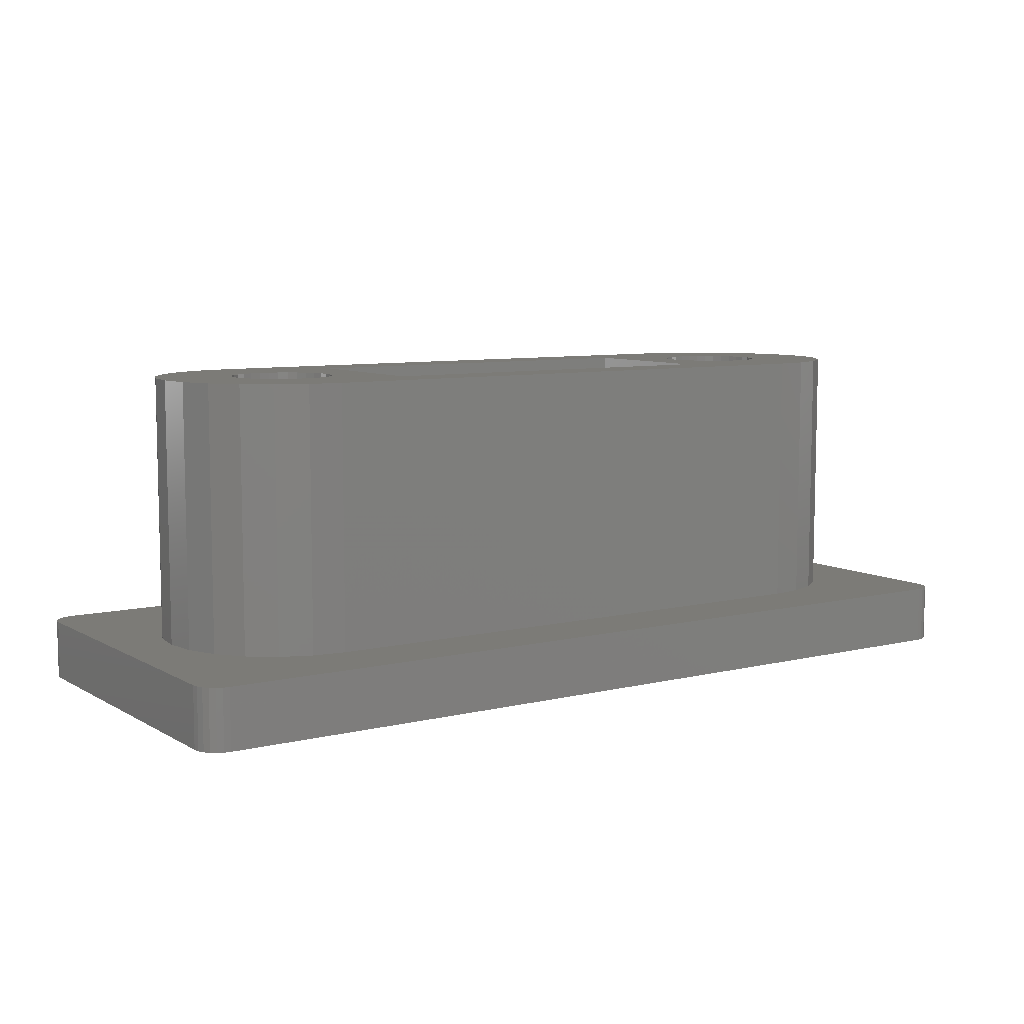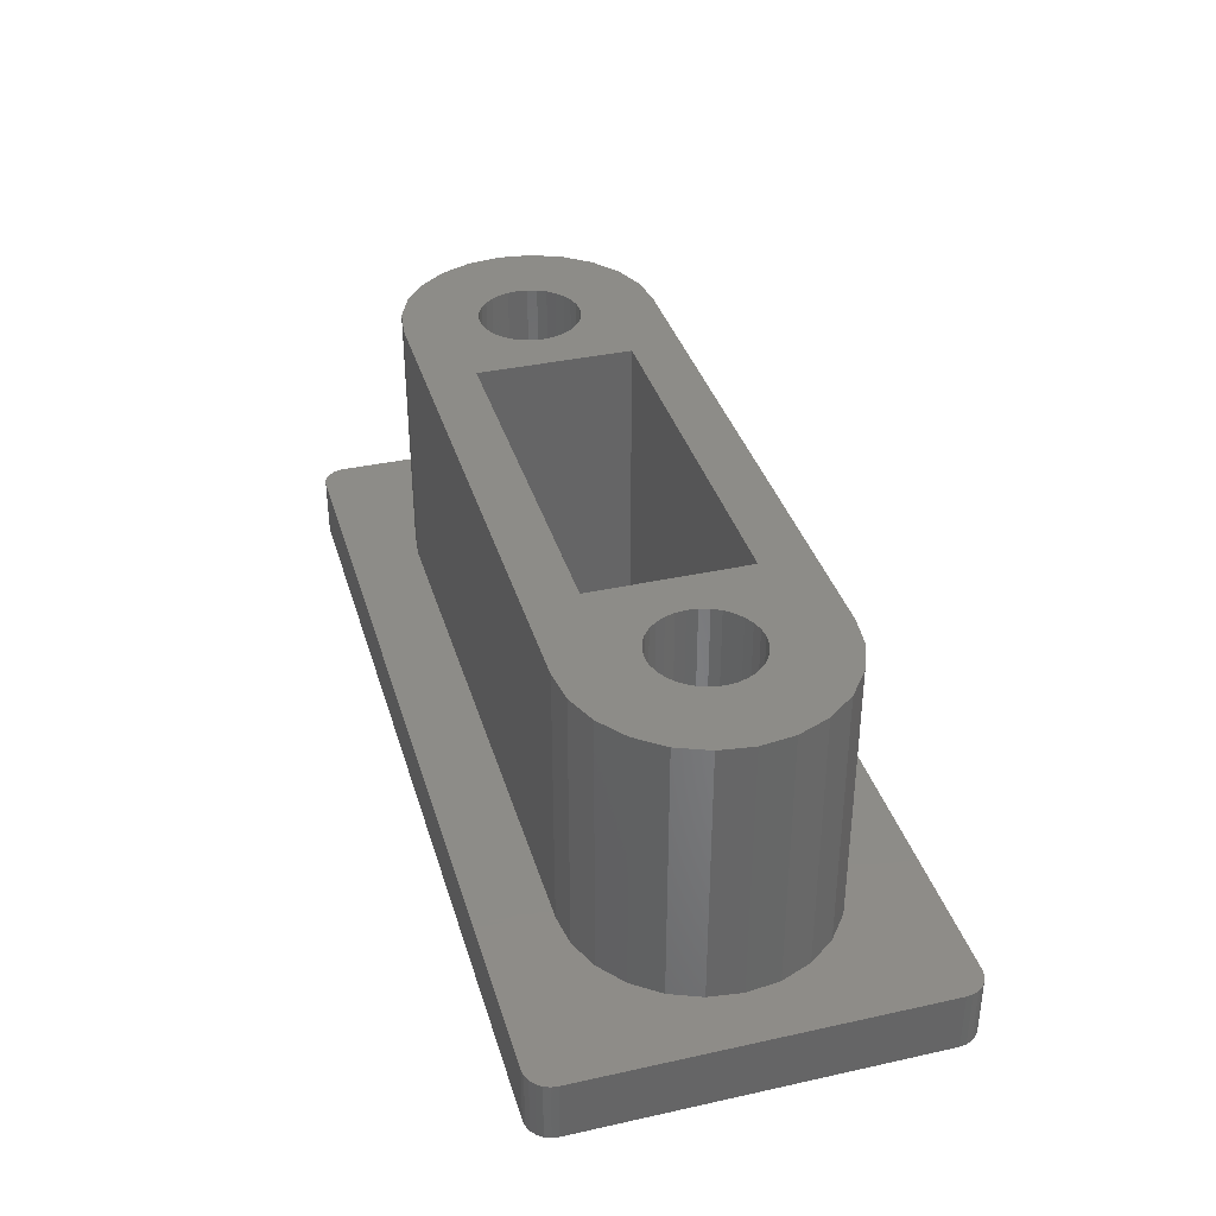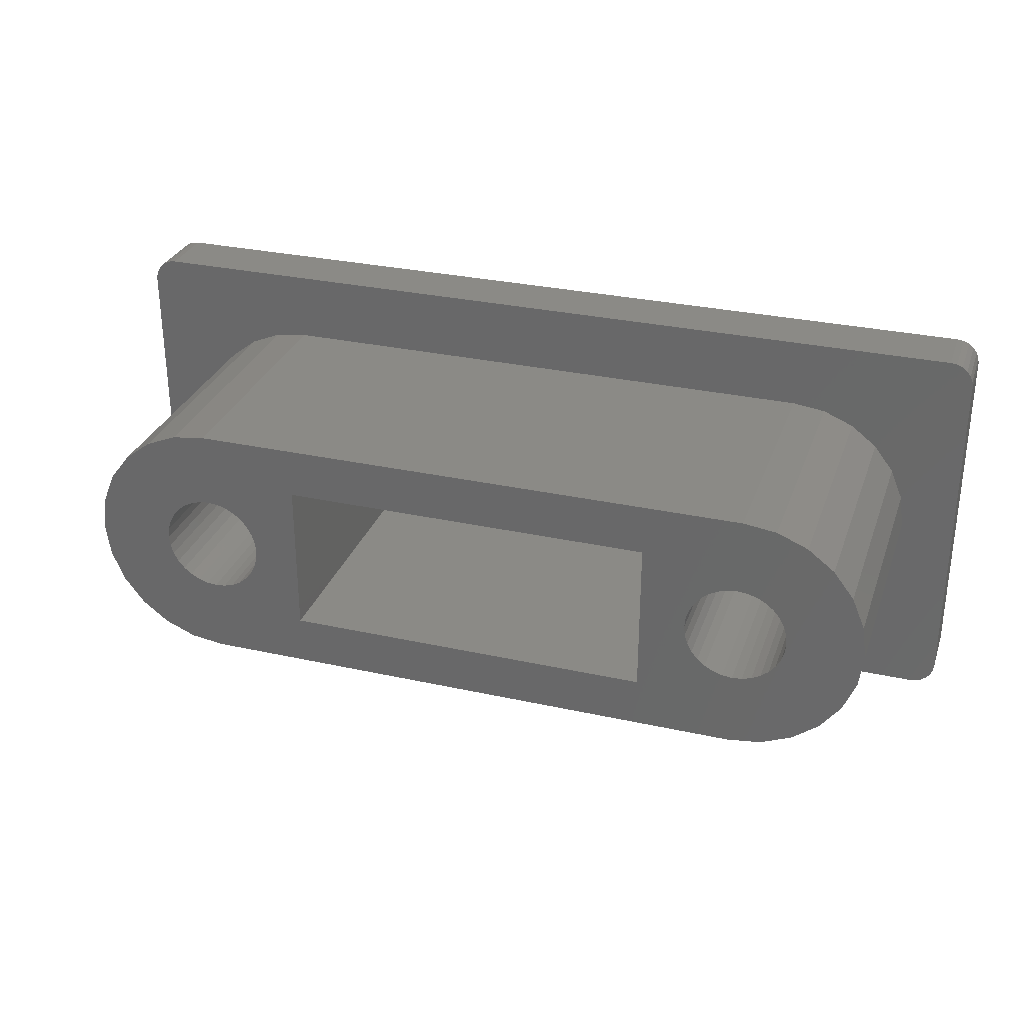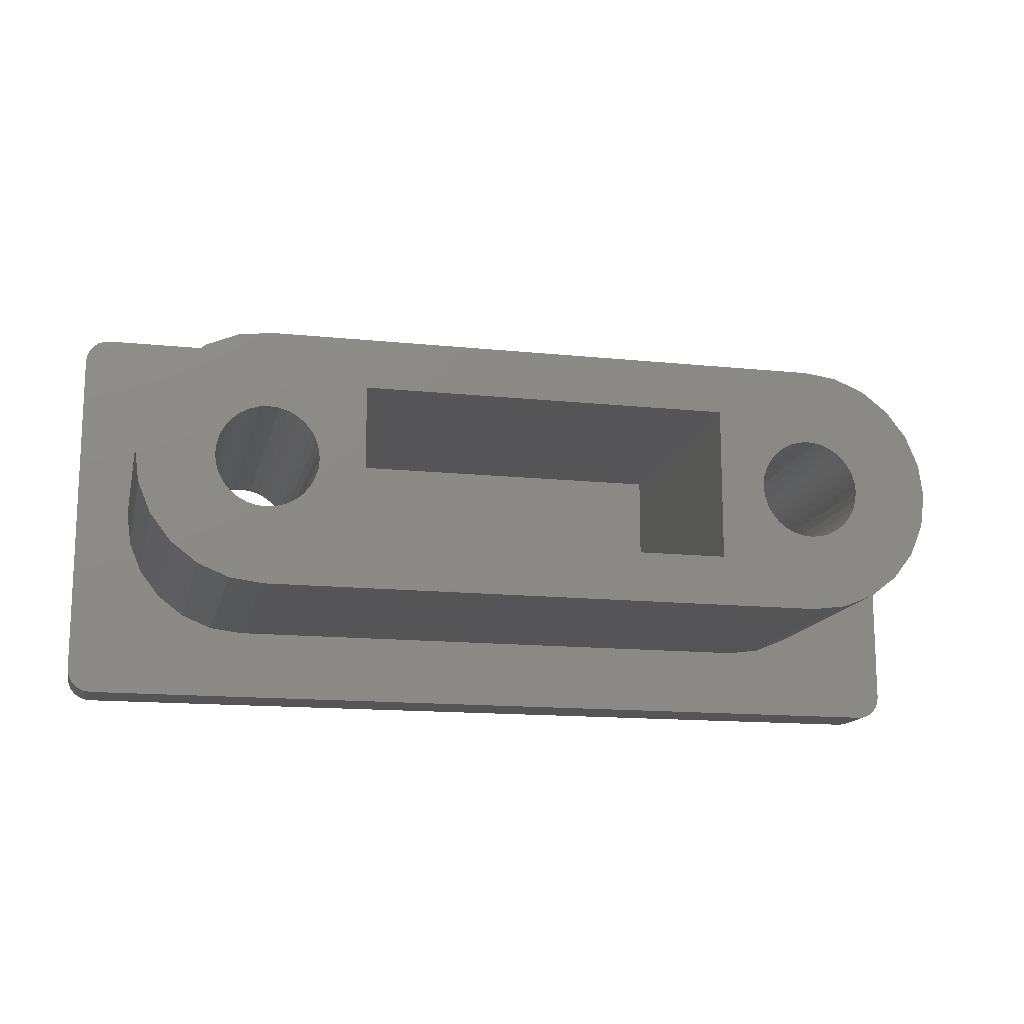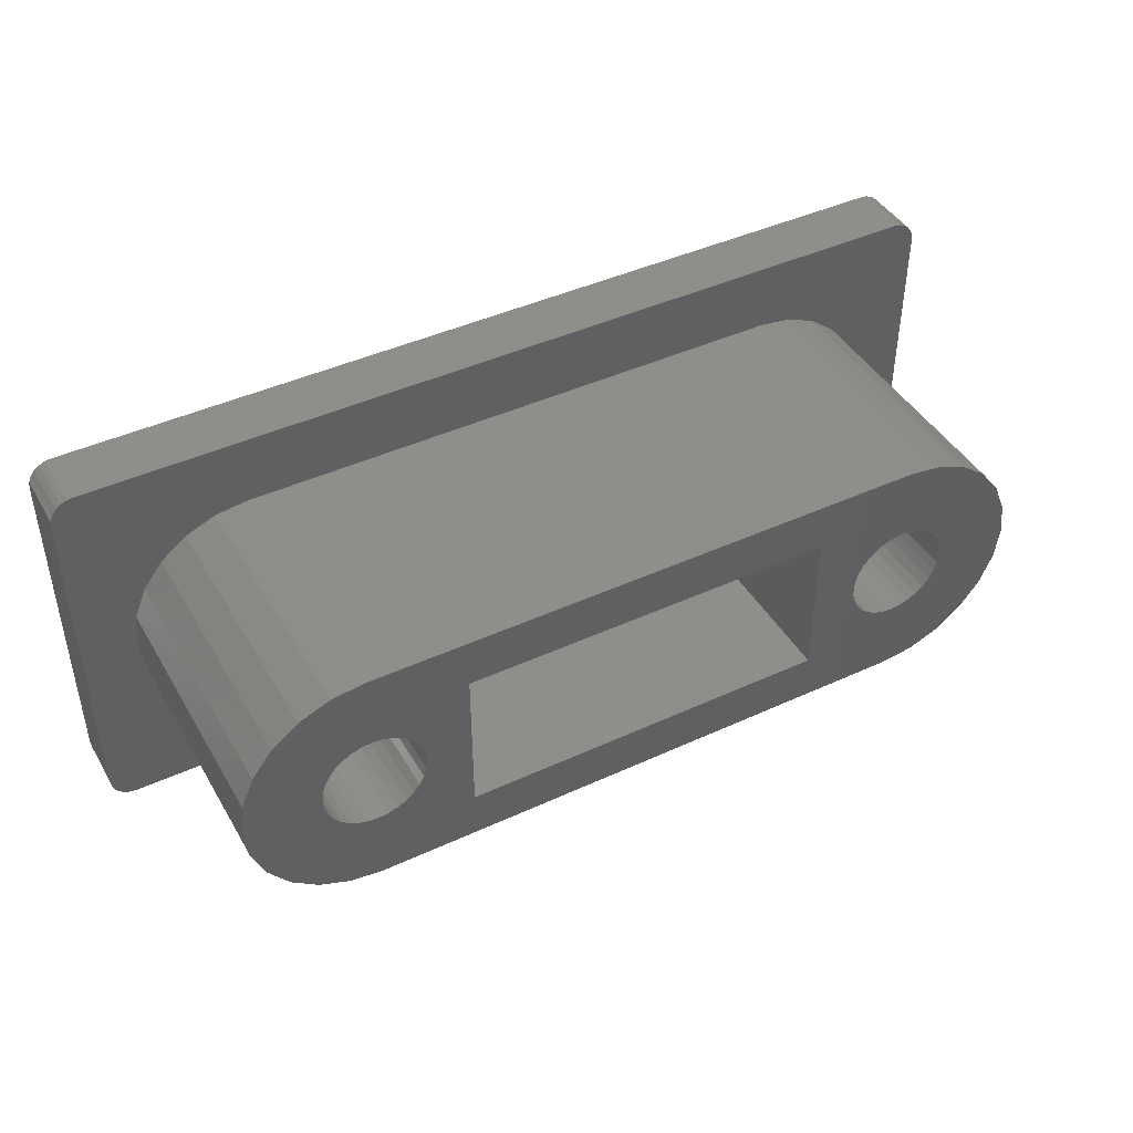
<metadata>
{"format":"stl","ext":"stl","renderer":"f3d","projection":"perspective","resolution":1024,"background":"white","views":[{"elev":8.0,"azim":146.2,"up":"+Z"},{"elev":36.5,"azim":-106.0,"up":"+Z"},{"elev":30.2,"azim":17.8,"up":"+Y"},{"elev":-14.4,"azim":-12.8,"up":"+Y"},{"elev":43.6,"azim":-28.5,"up":"+Y"}]}
</metadata>
<code>
# stl→obj: 244 verts, 492 faces
v -29.79 -12 0
v -29.95 -11.61 3.9
v -29.95 -11.61 0
v -29.79 -12 3.9
v 29.95 11.61 3.9
v 29.79 12 0
v 29.79 12 3.9
v 29.95 11.61 0
v -28.4 12.8 0
v -28.81 12.75 3.9
v -28.4 12.8 3.9
v -28.81 12.75 0
v 30 11.2 3.9
v 30 11.2 0
v 29.2 12.59 0
v 28.81 12.75 3.9
v 29.2 12.59 3.9
v 28.81 12.75 0
v 29.53 12.33 0
v 29.53 12.33 3.9
v 28.4 12.8 3.9
v 26.5 0 3.9
v 30 -11.2 3.9
v 26.22 -2.135 3.9
v 25.39 -4.125 3.9
v 24.08 -5.834 3.9
v 28.4 -12.8 3.9
v 24.08 5.834 3.9
v 29.95 -11.61 3.9
v 29.79 -12 3.9
v 26.22 2.135 3.9
v 25.39 4.125 3.9
v 22.38 7.145 3.9
v 20.39 7.969 3.9
v 18.25 8.25 3.9
v -18.25 8.25 3.9
v -25.39 4.125 3.9
v -30 11.2 3.9
v -26.22 2.135 3.9
v -24.08 5.834 3.9
v -22.38 7.145 3.9
v -20.39 7.969 3.9
v 29.53 -12.33 3.9
v 29.2 -12.59 3.9
v 28.81 -12.75 3.9
v 22.38 -7.145 3.9
v 20.39 -7.969 3.9
v 18.25 -8.25 3.9
v -18.25 -8.25 3.9
v -26.5 0 3.9
v -28.4 -12.8 3.9
v -20.39 -7.969 3.9
v -22.38 -7.145 3.9
v -24.08 -5.834 3.9
v -30 -11.2 3.9
v -25.39 -4.125 3.9
v -26.22 -2.135 3.9
v -29.2 12.59 3.9
v -29.53 12.33 3.9
v -28.81 -12.75 3.9
v -29.79 12 3.9
v -29.2 -12.59 3.9
v -29.95 11.61 3.9
v -29.53 -12.33 3.9
v 28.4 12.8 0
v -28.4 -12.8 0
v 28.4 -12.8 0
v -30 -11.2 0
v -30 11.2 0
v 28.81 -12.75 0
v 30 -11.2 0
v -29.95 11.61 0
v -29.79 12 0
v -29.2 -12.59 0
v -28.81 -12.75 0
v 29.95 -11.61 0
v -29.53 12.33 0
v 29.79 -12 0
v -29.53 -12.33 0
v 29.2 -12.59 0
v -29.2 12.59 0
v 29.53 -12.33 0
v 21.55 0 0
v 21.49 0.6438 0
v 21.3 1.263 0
v 20.99 1.833 0
v 20.58 2.333 0
v 20.58 -2.333 0
v 21.49 -0.6438 0
v 21.3 -1.263 0
v 20.99 -1.833 0
v 20.08 -2.744 0
v 19.51 -3.049 0
v 18.89 -3.237 0
v 18.25 -3.3 0
v 17.61 -3.237 0
v 16.99 -3.049 0
v 16.42 -2.744 0
v -16.42 -2.744 0
v 15.01 -0.6438 0
v -14.95 0 0
v 14.95 0 0
v -15.01 -0.6438 0
v 15.2 -1.263 0
v -15.2 -1.263 0
v 15.51 -1.833 0
v -15.51 -1.833 0
v 15.92 -2.333 0
v -15.92 -2.333 0
v -16.99 -3.049 0
v -17.61 -3.237 0
v -18.25 -3.3 0
v -21.3 -1.263 0
v -21.49 -0.6438 0
v -20.99 -1.833 0
v -20.58 -2.333 0
v -20.08 -2.744 0
v -19.51 -3.049 0
v -18.89 -3.237 0
v 20.08 2.744 0
v 19.51 3.049 0
v 18.89 3.237 0
v 18.25 3.3 0
v 17.61 3.237 0
v 16.99 3.049 0
v 16.42 2.744 0
v -16.42 2.744 0
v 15.92 2.333 0
v 15.01 0.6438 0
v -15.01 0.6438 0
v 15.2 1.263 0
v -15.2 1.263 0
v 15.51 1.833 0
v -15.51 1.833 0
v -15.92 2.333 0
v -16.99 3.049 0
v -17.61 3.237 0
v -18.25 3.3 0
v -18.89 3.237 0
v -21.55 0 0
v -19.51 3.049 0
v -20.08 2.744 0
v -20.58 2.333 0
v -20.99 1.833 0
v -21.3 1.263 0
v -21.49 0.6438 0
v 26.5 0 21
v 26.22 2.135 21
v 18.25 -8.25 21
v -18.25 -8.25 21
v -20.39 -7.969 21
v -22.38 -7.145 21
v -24.08 -5.834 21
v 20.39 -7.969 21
v 26.22 -2.135 21
v 24.08 -5.834 21
v 25.39 -4.125 21
v -18.25 8.25 21
v 18.25 8.25 21
v 20.39 7.969 21
v -26.22 2.135 21
v -26.5 0 21
v 22.38 7.145 21
v -24.08 5.834 21
v -22.38 7.145 21
v -26.22 -2.135 21
v 25.39 4.125 21
v 24.08 5.834 21
v -20.39 7.969 21
v 22.38 -7.145 21
v -25.39 4.125 21
v -25.39 -4.125 21
v 21.49 0.6438 21
v 21.3 1.263 21
v 21.55 0 21
v 20.99 1.833 21
v 21.49 -0.6438 21
v 20.08 2.744 21
v 21.3 -1.263 21
v 20.58 2.333 21
v 19.51 3.049 21
v 18.89 3.237 21
v 18.25 3.3 21
v 17.61 3.237 21
v 16.99 3.049 21
v 12 5 21
v 16.42 2.744 21
v 15.92 2.333 21
v 15.51 1.833 21
v 15.01 0.6438 21
v 14.95 0 21
v 15.2 1.263 21
v -12 5 21
v -14.95 0 21
v -12 -5 21
v -15.01 0.6438 21
v -15.2 1.263 21
v -15.51 1.833 21
v -15.92 2.333 21
v -16.42 2.744 21
v -16.99 3.049 21
v -17.61 3.237 21
v -18.25 3.3 21
v -18.89 3.237 21
v -19.51 3.049 21
v -20.08 2.744 21
v -20.58 2.333 21
v -20.99 1.833 21
v -21.3 1.263 21
v 20.99 -1.833 21
v 20.58 -2.333 21
v 20.08 -2.744 21
v 19.51 -3.049 21
v 18.89 -3.237 21
v 18.25 -3.3 21
v 17.61 -3.237 21
v 16.99 -3.049 21
v 12 -5 21
v 16.42 -2.744 21
v 15.92 -2.333 21
v 15.51 -1.833 21
v 15.2 -1.263 21
v 15.01 -0.6438 21
v -15.01 -0.6438 21
v -15.2 -1.263 21
v -15.51 -1.833 21
v -15.92 -2.333 21
v -16.42 -2.744 21
v -16.99 -3.049 21
v -17.61 -3.237 21
v -18.25 -3.3 21
v -18.89 -3.237 21
v -19.51 -3.049 21
v -20.08 -2.744 21
v -20.58 -2.333 21
v -20.99 -1.833 21
v -21.3 -1.263 21
v -21.49 -0.6438 21
v -21.49 0.6438 21
v -21.55 0 21
v 12 -5 2
v 12 5 2
v -12 5 2
v -12 -5 2
f 1 2 3
f 2 1 4
f 5 6 7
f 6 5 8
f 9 10 11
f 10 9 12
f 13 8 5
f 8 13 14
f 15 16 17
f 16 15 18
f 19 17 20
f 17 19 15
f 21 13 5
f 13 22 23
f 21 5 7
f 24 23 22
f 21 7 20
f 25 23 24
f 21 20 17
f 26 23 25
f 21 17 16
f 27 23 26
f 13 21 28
f 23 27 29
f 29 27 30
f 13 31 22
f 13 32 31
f 13 28 32
f 21 33 28
f 21 34 33
f 21 35 34
f 21 36 35
f 37 38 39
f 40 38 37
f 38 40 11
f 41 11 40
f 42 11 41
f 36 11 42
f 11 36 21
f 30 27 43
f 43 27 44
f 44 27 45
f 46 27 26
f 47 27 46
f 48 27 47
f 49 27 48
f 39 38 50
f 49 51 27
f 52 51 49
f 53 51 52
f 54 51 53
f 55 54 56
f 55 56 57
f 55 50 38
f 38 11 10
f 50 55 57
f 38 10 58
f 54 55 51
f 38 58 59
f 51 55 60
f 38 59 61
f 60 55 62
f 38 61 63
f 62 55 64
f 64 55 4
f 4 55 2
f 18 21 16
f 21 18 65
f 66 27 51
f 27 66 67
f 7 19 20
f 19 7 6
f 68 38 69
f 38 68 55
f 67 45 27
f 45 67 70
f 23 14 13
f 14 23 71
f 72 61 73
f 61 72 63
f 74 60 62
f 60 74 75
f 65 11 21
f 11 65 9
f 3 55 68
f 55 3 2
f 29 71 23
f 71 29 76
f 73 59 77
f 59 73 61
f 30 76 29
f 76 30 78
f 79 4 1
f 4 79 64
f 70 44 45
f 44 70 80
f 75 51 60
f 51 75 66
f 81 59 58
f 59 81 77
f 43 78 30
f 78 43 82
f 69 63 72
f 63 69 38
f 79 62 64
f 62 79 74
f 12 58 10
f 58 12 81
f 80 43 44
f 43 80 82
f 67 71 76
f 71 83 14
f 67 76 78
f 84 14 83
f 67 78 82
f 85 14 84
f 67 82 80
f 86 14 85
f 67 80 70
f 87 14 86
f 71 67 88
f 65 14 87
f 14 65 8
f 71 89 83
f 71 90 89
f 71 91 90
f 71 88 91
f 67 92 88
f 67 93 92
f 67 94 93
f 67 95 94
f 67 96 95
f 67 97 96
f 67 98 97
f 99 98 67
f 100 101 102
f 103 100 104
f 105 104 106
f 107 106 108
f 98 99 108
f 100 103 101
f 104 105 103
f 106 107 105
f 108 109 107
f 108 99 109
f 67 110 99
f 66 110 67
f 110 66 111
f 111 66 112
f 113 68 114
f 115 68 113
f 116 68 115
f 68 116 66
f 117 66 116
f 118 66 117
f 119 66 118
f 112 66 119
f 6 65 19
f 19 65 15
f 15 65 18
f 8 65 6
f 120 65 87
f 121 65 120
f 122 65 121
f 123 65 122
f 124 65 123
f 125 65 124
f 126 65 125
f 127 126 128
f 101 129 102
f 130 129 101
f 129 130 131
f 132 131 130
f 131 132 133
f 134 133 132
f 133 134 128
f 135 128 134
f 127 128 135
f 126 127 65
f 136 65 127
f 9 136 137
f 9 137 138
f 9 138 139
f 114 68 140
f 69 140 68
f 136 9 65
f 141 9 139
f 142 9 141
f 143 9 142
f 69 143 144
f 69 144 145
f 140 69 146
f 68 66 75
f 146 69 145
f 68 75 74
f 143 69 9
f 68 74 79
f 9 69 12
f 68 79 1
f 12 69 81
f 68 1 3
f 81 69 77
f 77 69 73
f 73 69 72
f 147 31 148
f 31 147 22
f 49 149 150
f 149 49 48
f 53 151 152
f 151 53 52
f 54 152 153
f 152 54 53
f 52 150 151
f 150 52 49
f 48 154 149
f 154 48 47
f 155 22 147
f 22 155 24
f 156 25 157
f 25 156 26
f 35 158 159
f 158 35 36
f 34 159 160
f 159 34 35
f 50 161 39
f 161 50 162
f 33 160 163
f 160 33 34
f 41 164 165
f 164 41 40
f 57 162 50
f 162 57 166
f 167 28 168
f 28 167 32
f 148 32 167
f 32 148 31
f 36 169 158
f 169 36 42
f 157 24 155
f 24 157 25
f 46 156 170
f 156 46 26
f 39 171 37
f 171 39 161
f 37 164 40
f 164 37 171
f 28 163 168
f 163 28 33
f 56 166 57
f 166 56 172
f 54 172 56
f 172 54 153
f 42 165 169
f 165 42 41
f 173 147 148
f 174 148 167
f 147 173 175
f 176 167 168
f 177 147 175
f 178 168 163
f 147 177 155
f 155 179 157
f 179 155 177
f 148 174 173
f 167 176 174
f 168 180 176
f 181 163 160
f 168 178 180
f 163 181 178
f 160 182 181
f 159 182 160
f 159 183 182
f 159 184 183
f 159 185 184
f 186 185 159
f 185 186 187
f 187 186 188
f 188 186 189
f 190 186 191
f 192 186 190
f 189 186 192
f 159 193 186
f 193 194 195
f 193 196 194
f 193 197 196
f 193 198 197
f 193 199 198
f 193 200 199
f 193 201 200
f 158 201 193
f 158 193 159
f 201 158 202
f 158 203 202
f 158 204 203
f 169 204 158
f 204 169 205
f 165 205 169
f 205 165 206
f 164 206 165
f 206 164 207
f 207 164 208
f 208 171 209
f 171 208 164
f 210 157 179
f 157 210 156
f 211 156 210
f 212 156 211
f 156 212 170
f 213 170 212
f 170 213 154
f 214 154 213
f 149 214 215
f 214 149 154
f 216 149 215
f 217 149 216
f 218 217 219
f 218 219 220
f 218 220 221
f 218 221 222
f 218 191 186
f 191 218 223
f 223 218 222
f 217 218 149
f 195 149 218
f 224 195 194
f 225 195 224
f 226 195 225
f 227 195 226
f 228 195 227
f 229 195 228
f 150 229 230
f 150 230 231
f 195 150 149
f 229 150 195
f 232 150 231
f 151 232 233
f 152 233 234
f 232 151 150
f 153 234 235
f 153 235 236
f 172 236 237
f 166 237 238
f 161 209 171
f 233 152 151
f 209 161 239
f 162 239 161
f 234 153 152
f 239 162 240
f 236 172 153
f 240 162 238
f 237 166 172
f 238 162 166
f 47 170 154
f 170 47 46
f 237 114 238
f 114 237 113
f 130 197 132
f 197 130 196
f 101 196 130
f 196 101 194
f 132 198 134
f 198 132 197
f 103 194 101
f 194 103 224
f 118 234 233
f 234 118 117
f 109 228 227
f 228 109 99
f 134 199 135
f 199 134 198
f 105 224 103
f 224 105 225
f 235 115 236
f 115 235 116
f 143 206 207
f 206 143 142
f 142 205 206
f 205 142 141
f 99 229 228
f 229 99 110
f 112 232 231
f 232 112 119
f 208 143 207
f 143 208 144
f 141 204 205
f 204 141 139
f 236 113 237
f 113 236 115
f 138 202 203
f 202 138 137
f 137 201 202
f 201 137 136
f 117 235 234
f 235 117 116
f 107 225 105
f 225 107 226
f 109 226 107
f 226 109 227
f 110 230 229
f 230 110 111
f 127 199 200
f 199 127 135
f 136 200 201
f 200 136 127
f 111 231 230
f 231 111 112
f 240 146 239
f 146 240 140
f 239 145 209
f 145 239 146
f 139 203 204
f 203 139 138
f 238 140 240
f 140 238 114
f 209 144 208
f 144 209 145
f 119 233 232
f 233 119 118
f 222 100 223
f 100 222 104
f 84 174 85
f 174 84 173
f 83 173 84
f 173 83 175
f 85 176 86
f 176 85 174
f 89 175 83
f 175 89 177
f 97 219 217
f 219 97 98
f 88 212 211
f 212 88 92
f 86 180 87
f 180 86 176
f 90 177 89
f 177 90 179
f 220 106 221
f 106 220 108
f 128 187 188
f 187 128 126
f 126 185 187
f 185 126 125
f 92 213 212
f 213 92 93
f 95 216 215
f 216 95 96
f 189 128 188
f 128 189 133
f 125 184 185
f 184 125 124
f 221 104 222
f 104 221 106
f 123 182 183
f 182 123 122
f 122 181 182
f 181 122 121
f 98 220 219
f 220 98 108
f 91 179 90
f 179 91 210
f 88 210 91
f 210 88 211
f 93 214 213
f 214 93 94
f 120 180 178
f 180 120 87
f 121 178 181
f 178 121 120
f 94 215 214
f 215 94 95
f 191 129 190
f 129 191 102
f 190 131 192
f 131 190 129
f 124 183 184
f 183 124 123
f 223 102 191
f 102 223 100
f 192 133 189
f 133 192 131
f 96 217 216
f 217 96 97
f 241 186 242
f 186 241 218
f 243 241 242
f 241 243 244
f 195 243 193
f 243 195 244
f 243 186 193
f 186 243 242
f 241 195 218
f 195 241 244

</code>
